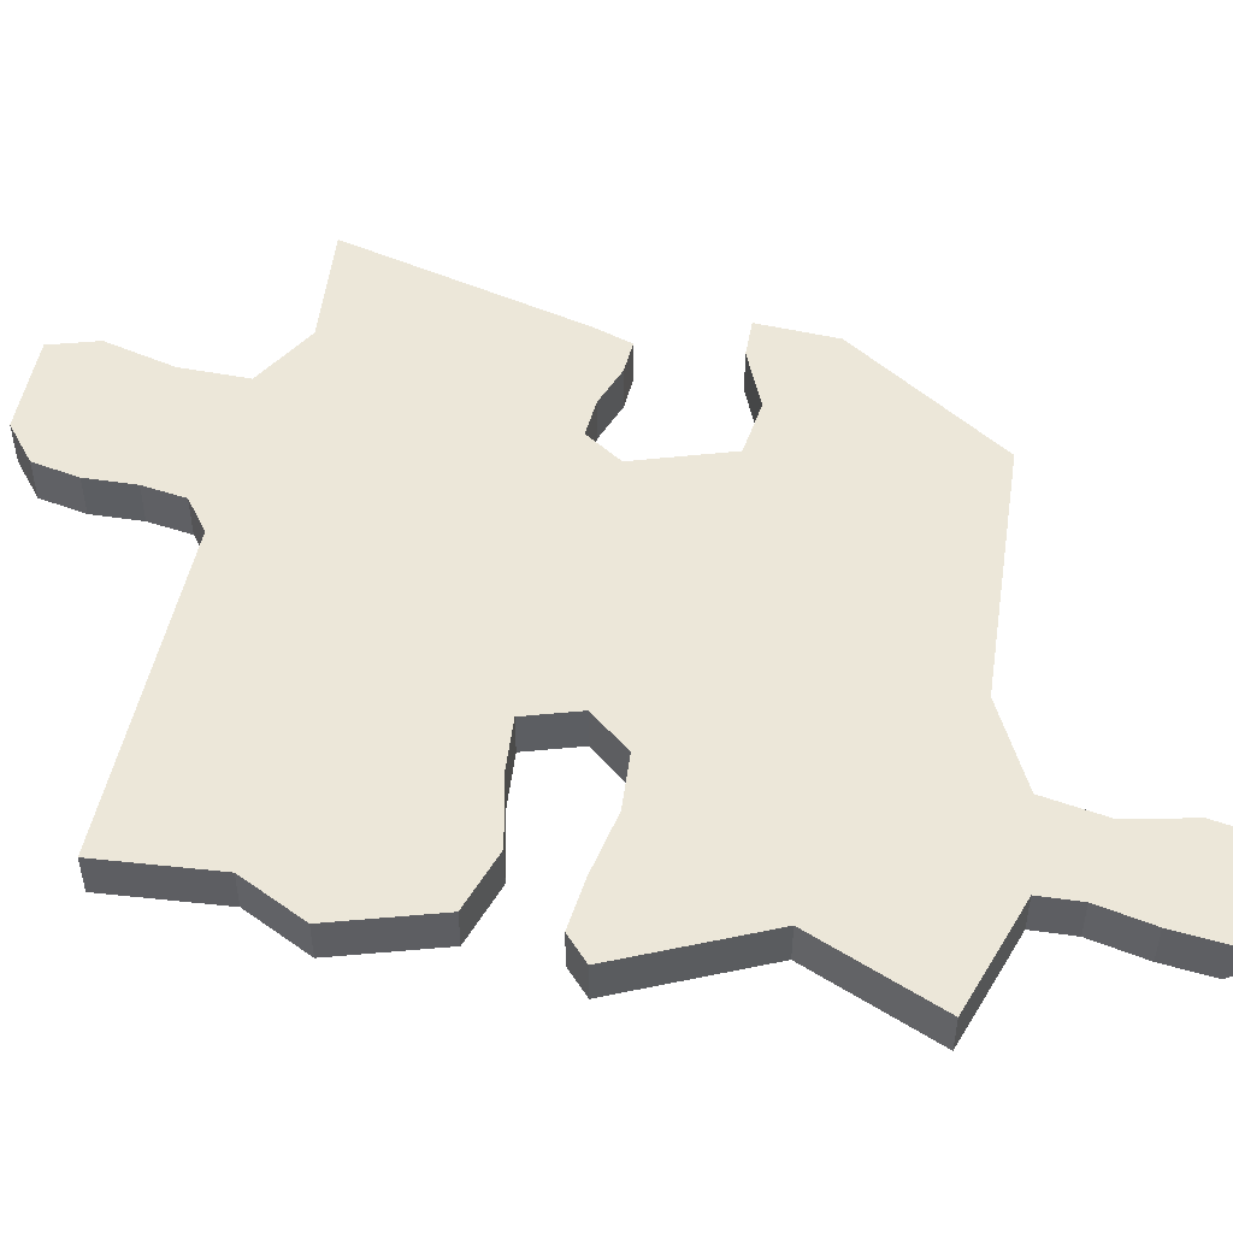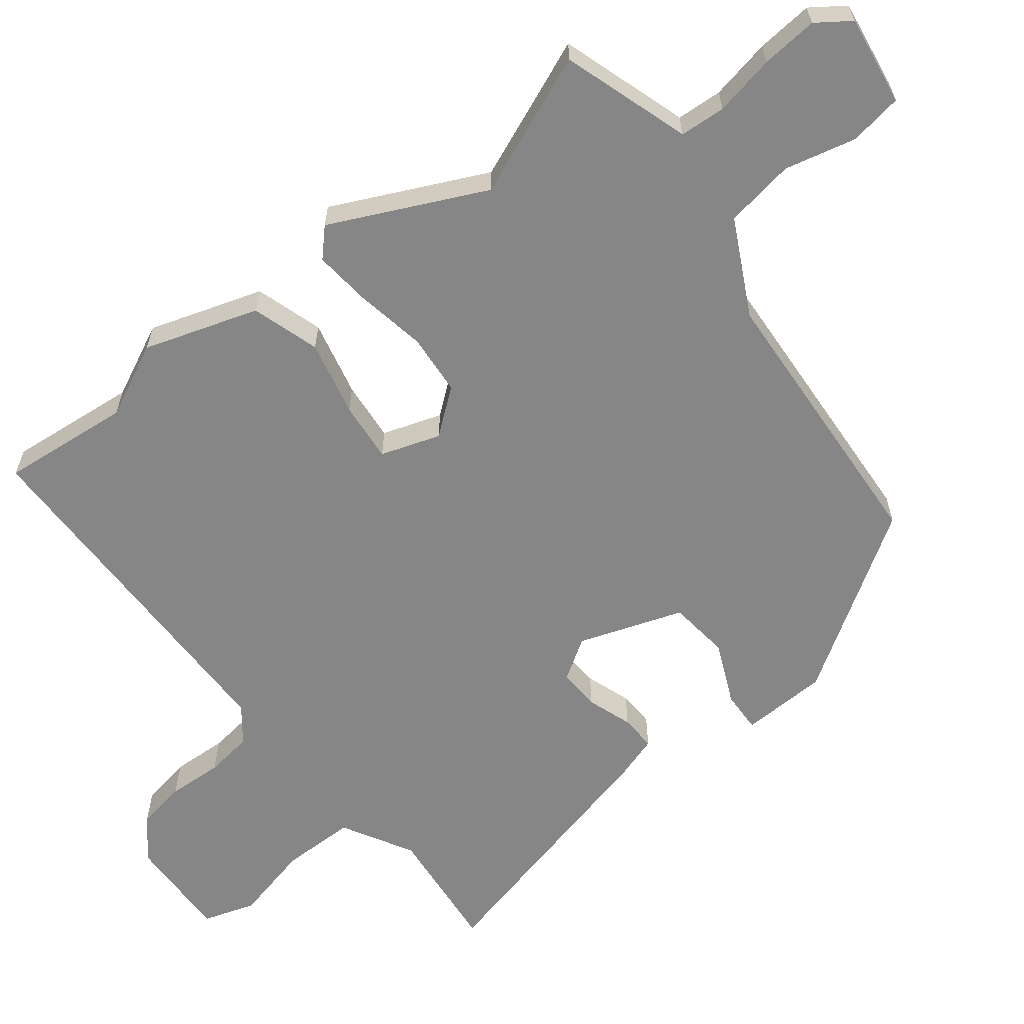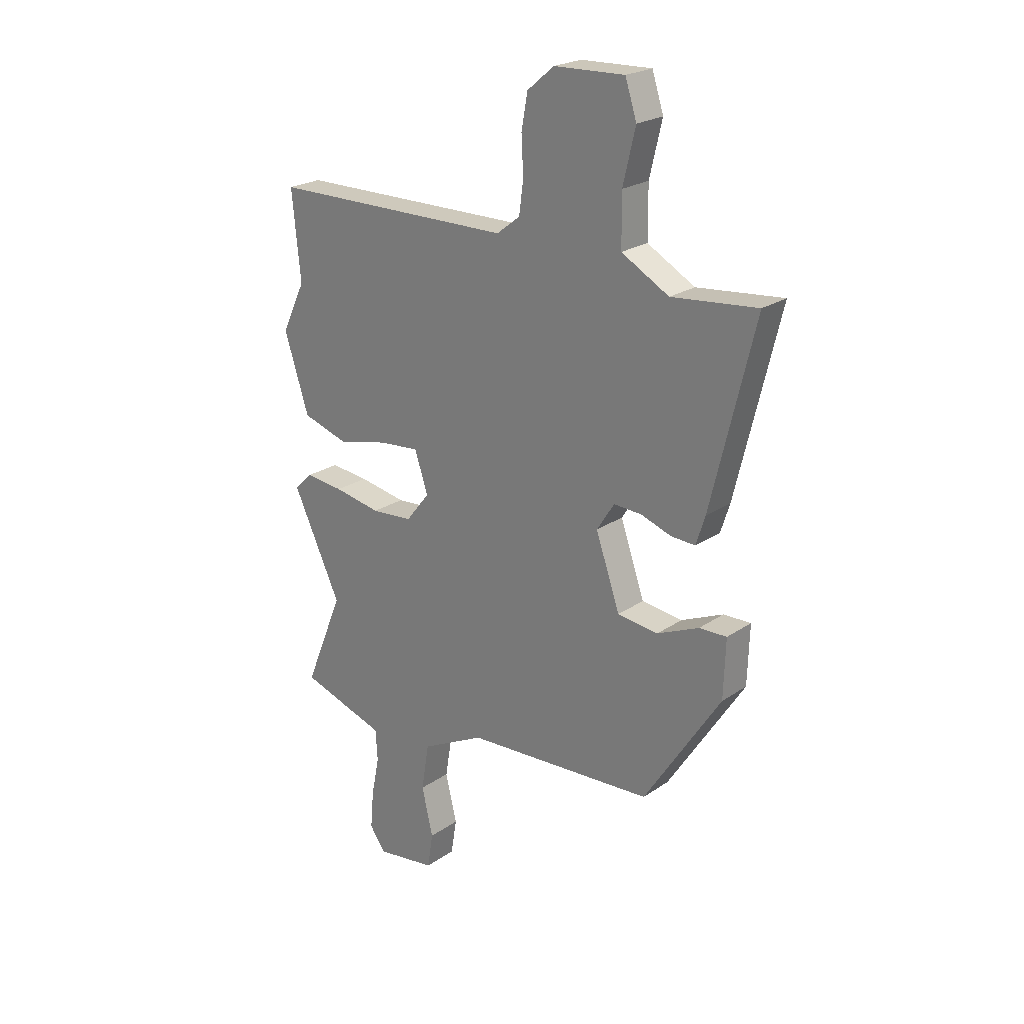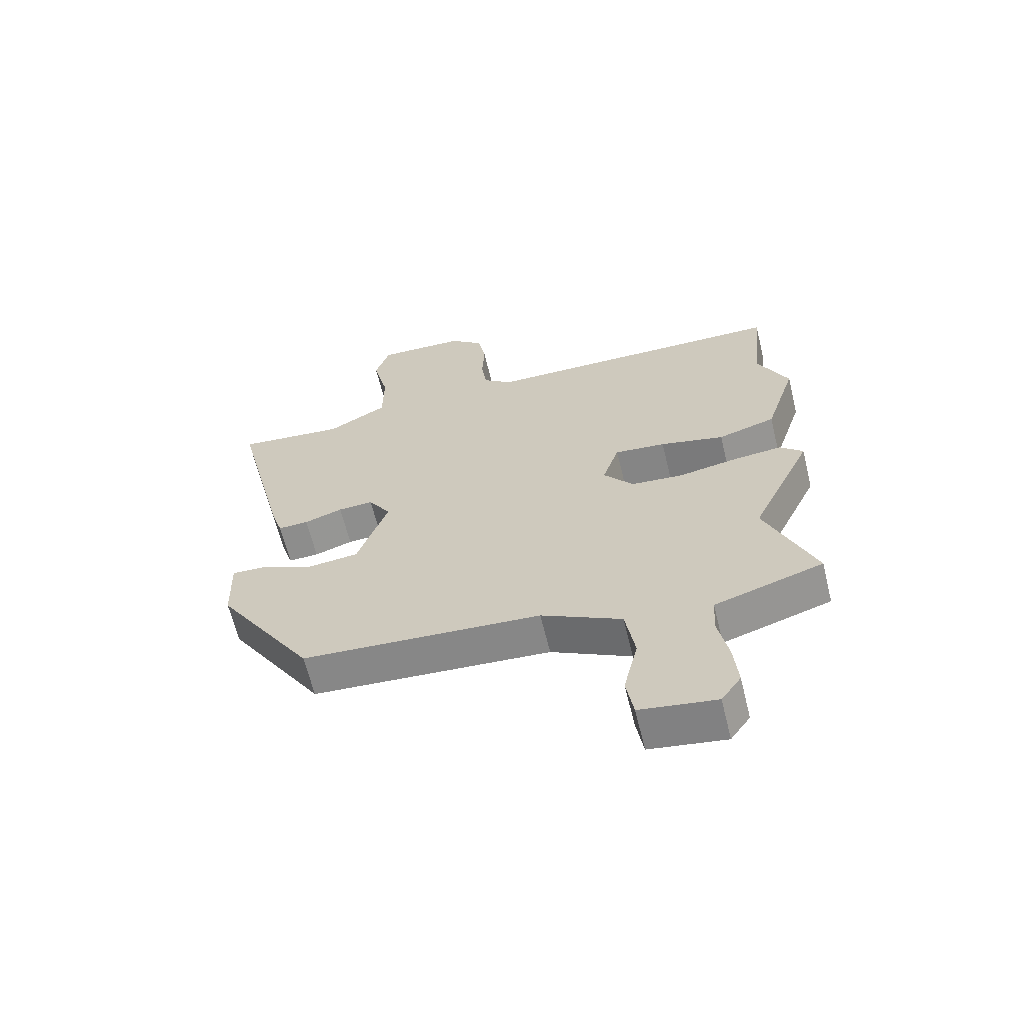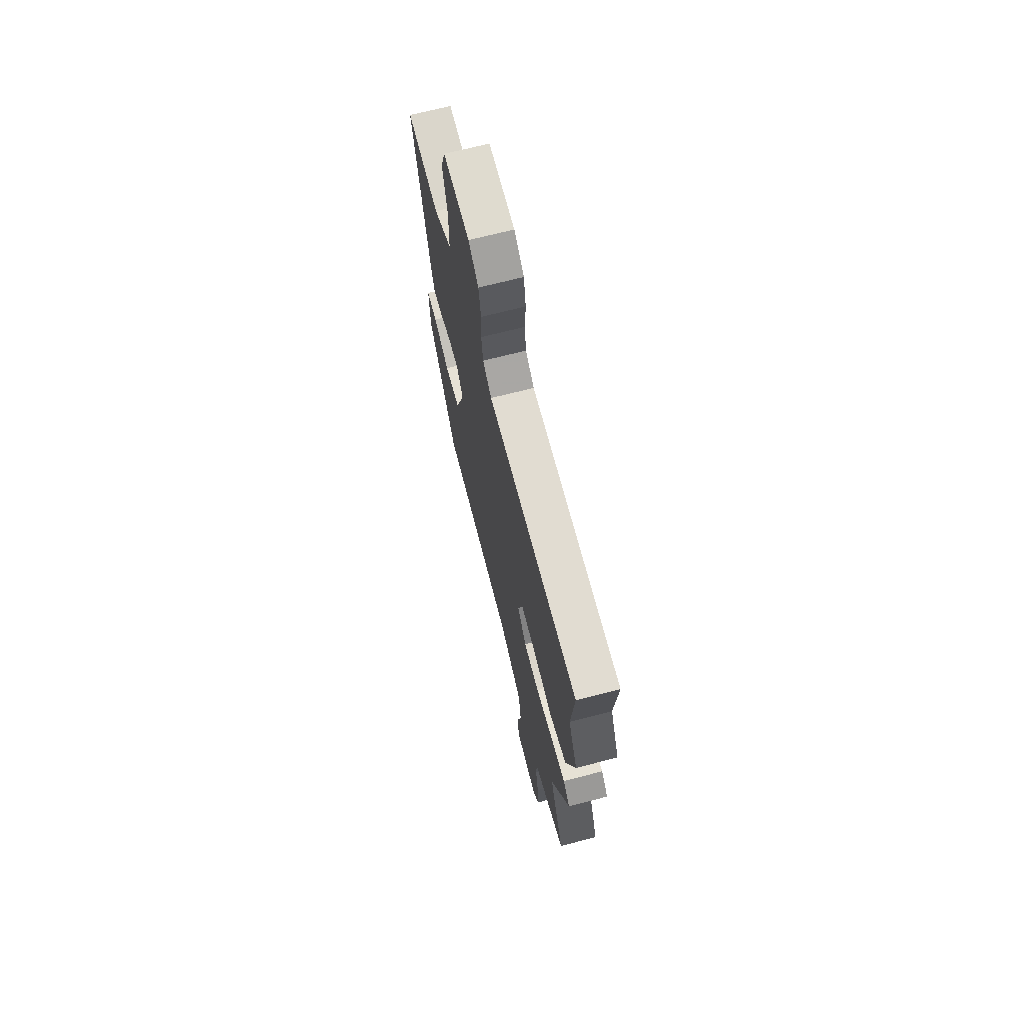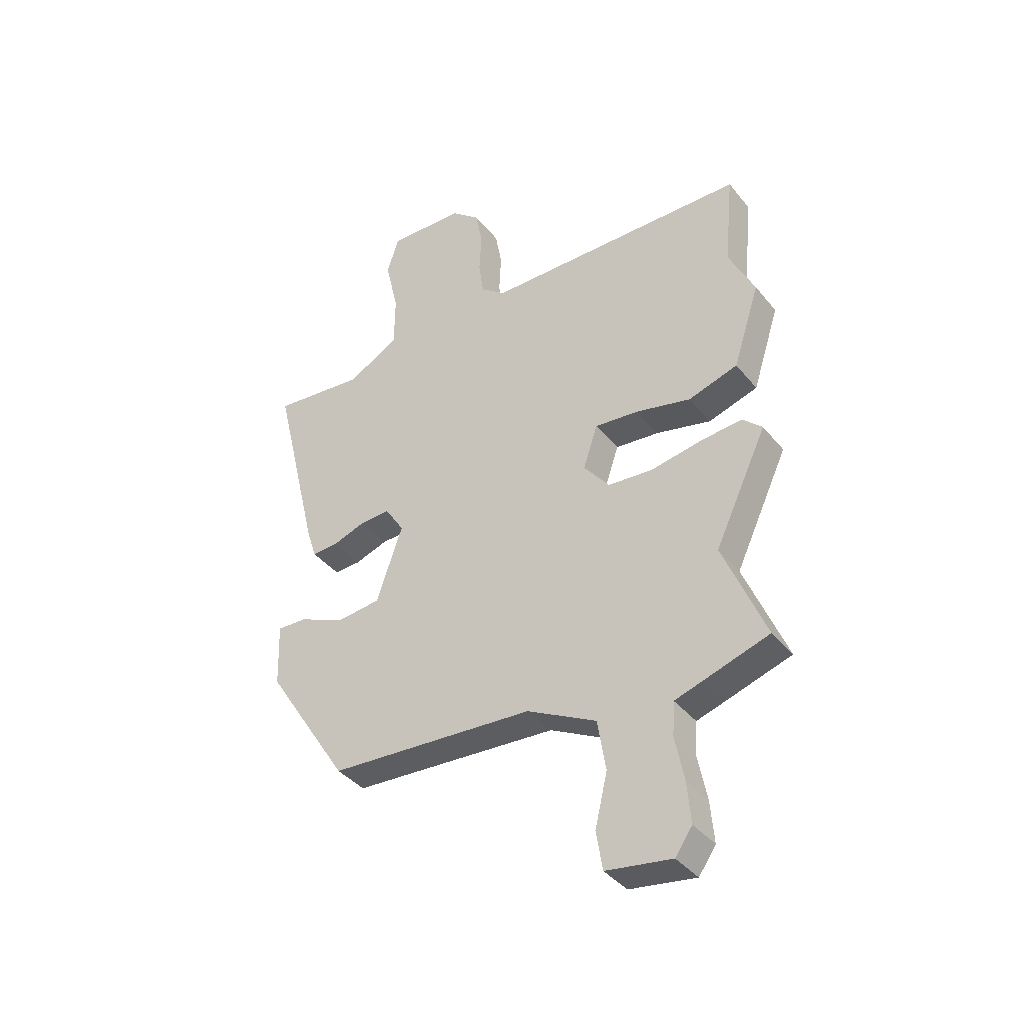
<metadata>
{"format":"obj","ext":"obj","renderer":"f3d","projection":"perspective","resolution":1024,"background":"white","views":[{"elev":50.1,"azim":102.3,"up":"+Y"},{"elev":-62.1,"azim":128.0,"up":"+Y"},{"elev":23.0,"azim":-138.9,"up":"+Z"},{"elev":-63.8,"azim":13.7,"up":"+Z"},{"elev":68.8,"azim":75.4,"up":"+Z"},{"elev":-38.9,"azim":34.5,"up":"+Z"}]}
</metadata>
<code>
v -0.358 0.07 -0.45
v -0.519 0.07 -0.199
v -0.523 0.07 -0.076
v -0.465 0.07 -0.078
v -0.377 0.07 -0.117
v -0.291 0.07 -0.107
v -0.24 0.07 0.04
v -0.277 0.07 0.098
v -0.336 0.07 0.095
v -0.4 0.07 0.073
v -0.451 0.07 0.071
v -0.47 0.07 0.131
v -0.561 0.07 0.508
v -0.381 0.07 0.49
v -0.281 0.07 0.546
v -0.28 0.07 0.651
v -0.306 0.07 0.761
v -0.282 0.07 0.835
v -0.134 0.07 0.83
v -0.078 0.07 0.783
v -0.065 0.07 0.711
v -0.069 0.07 0.633
v -0.06 0.07 0.566
v -0.011 0.07 0.528
v 0.502 0.07 0.523
v 0.484 0.07 0.34
v 0.534 0.07 0.236
v 0.482 0.07 0.075
v 0.386 0.07 0.045
v 0.279 0.07 0.07
v 0.194 0.07 0.078
v 0.166 0.07 -0.006
v 0.216 0.07 -0.069
v 0.303 0.07 -0.076
v 0.402 0.07 -0.058
v 0.483 0.07 -0.05
v 0.521 0.07 -0.086
v 0.419 0.07 -0.302
v 0.501 0.07 -0.502
v 0.377 0.07 -0.542
v 0.32 0.07 -0.56
v 0.316 0.07 -0.625
v 0.333 0.07 -0.711
v 0.34 0.07 -0.791
v 0.307 0.07 -0.838
v 0.18 0.07 -0.819
v 0.168 0.07 -0.744
v 0.192 0.07 -0.643
v 0.176 0.07 -0.544
v 0.042 0.07 -0.475
v -0.358 0 -0.45
v -0.519 0 -0.199
v -0.523 0 -0.076
v -0.465 0 -0.078
v -0.377 0 -0.117
v -0.291 0 -0.107
v -0.24 0 0.04
v -0.277 0 0.098
v -0.336 0 0.095
v -0.4 0 0.073
v -0.451 0 0.071
v -0.47 0 0.131
v -0.561 0 0.508
v -0.381 0 0.49
v -0.281 0 0.546
v -0.28 0 0.651
v -0.306 0 0.761
v -0.282 0 0.835
v -0.134 0 0.83
v -0.078 0 0.783
v -0.065 0 0.711
v -0.069 0 0.633
v -0.06 0 0.566
v -0.011 0 0.528
v 0.502 0 0.523
v 0.484 0 0.34
v 0.534 0 0.236
v 0.482 0 0.075
v 0.386 0 0.045
v 0.279 0 0.07
v 0.194 0 0.078
v 0.166 0 -0.006
v 0.216 0 -0.069
v 0.303 0 -0.076
v 0.402 0 -0.058
v 0.483 0 -0.05
v 0.521 0 -0.086
v 0.419 0 -0.302
v 0.501 0 -0.502
v 0.377 0 -0.542
v 0.32 0 -0.56
v 0.316 0 -0.625
v 0.333 0 -0.711
v 0.34 0 -0.791
v 0.307 0 -0.838
v 0.18 0 -0.819
v 0.168 0 -0.744
v 0.192 0 -0.643
v 0.176 0 -0.544
v 0.042 0 -0.475
f 46 47 48
f 45 46 48
f 44 45 48
f 43 44 48
f 42 43 48
f 41 42 48 49
f 41 49 50
f 40 41 50
f 39 40 50
f 38 39 50
f 38 50 1
f 37 38 1
f 36 37 1
f 35 36 1
f 34 35 1
f 28 29 30
f 27 28 30
f 26 27 30
f 26 30 31
f 25 26 31
f 24 25 31
f 23 24 31 32
f 20 21 22
f 19 20 22
f 18 19 22
f 17 18 22
f 16 17 22
f 15 16 22 23
f 14 15 23 32
f 12 13 14
f 11 12 14
f 10 11 14
f 9 10 14
f 8 9 14
f 14 32 33
f 8 14 33
f 7 8 33
f 3 4 5
f 2 3 5
f 1 2 5
f 1 5 6
f 34 1 6
f 33 34 6
f 6 7 33
f 98 97 96
f 98 96 95
f 98 95 94
f 98 94 93
f 98 93 92
f 99 98 92 91
f 100 99 91
f 100 91 90
f 100 90 89
f 100 89 88
f 51 100 88
f 51 88 87
f 51 87 86
f 51 86 85
f 51 85 84
f 80 79 78
f 80 78 77
f 80 77 76
f 81 80 76
f 81 76 75
f 81 75 74
f 82 81 74 73
f 72 71 70
f 72 70 69
f 72 69 68
f 72 68 67
f 72 67 66
f 73 72 66 65
f 82 73 65 64
f 64 63 62
f 64 62 61
f 64 61 60
f 64 60 59
f 64 59 58
f 83 82 64
f 83 64 58
f 83 58 57
f 55 54 53
f 55 53 52
f 55 52 51
f 56 55 51
f 56 51 84
f 56 84 83
f 83 57 56
f 1 51 52 2
f 2 52 53 3
f 3 53 54 4
f 4 54 55 5
f 5 55 56 6
f 6 56 57 7
f 7 57 58 8
f 8 58 59 9
f 9 59 60 10
f 10 60 61 11
f 11 61 62 12
f 12 62 63 13
f 13 63 64 14
f 14 64 65 15
f 15 65 66 16
f 16 66 67 17
f 17 67 68 18
f 18 68 69 19
f 19 69 70 20
f 20 70 71 21
f 21 71 72 22
f 22 72 73 23
f 23 73 74 24
f 24 74 75 25
f 25 75 76 26
f 26 76 77 27
f 27 77 78 28
f 28 78 79 29
f 29 79 80 30
f 30 80 81 31
f 31 81 82 32
f 32 82 83 33
f 33 83 84 34
f 34 84 85 35
f 35 85 86 36
f 36 86 87 37
f 37 87 88 38
f 38 88 89 39
f 39 89 90 40
f 40 90 91 41
f 41 91 92 42
f 42 92 93 43
f 43 93 94 44
f 44 94 95 45
f 45 95 96 46
f 46 96 97 47
f 47 97 98 48
f 48 98 99 49
f 49 99 100 50
f 50 100 51 1

</code>
